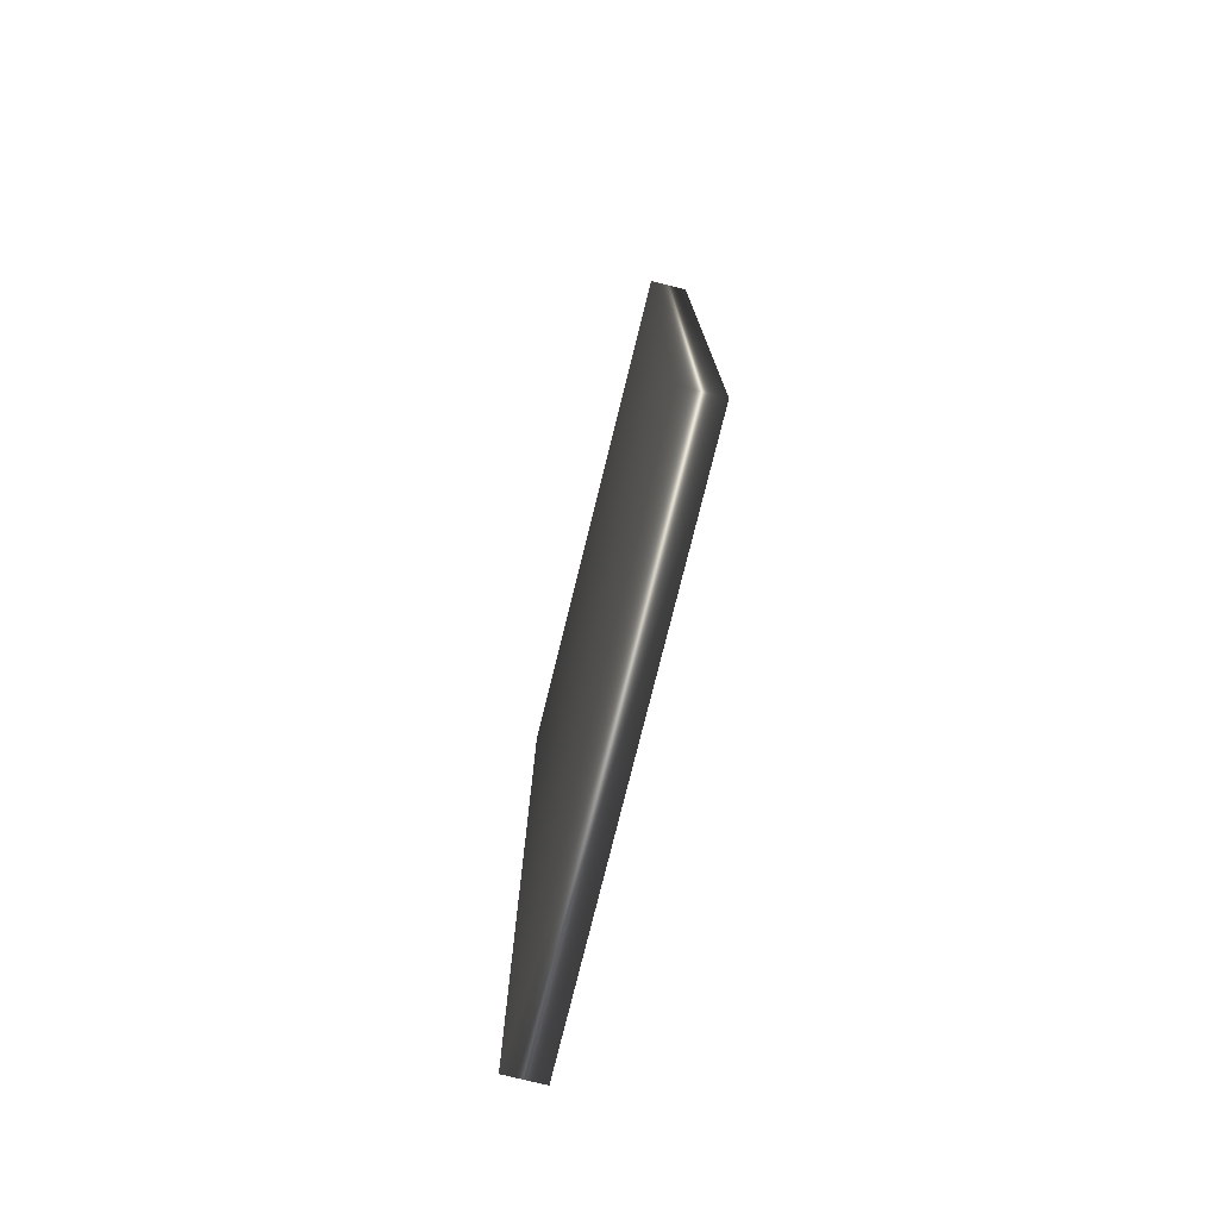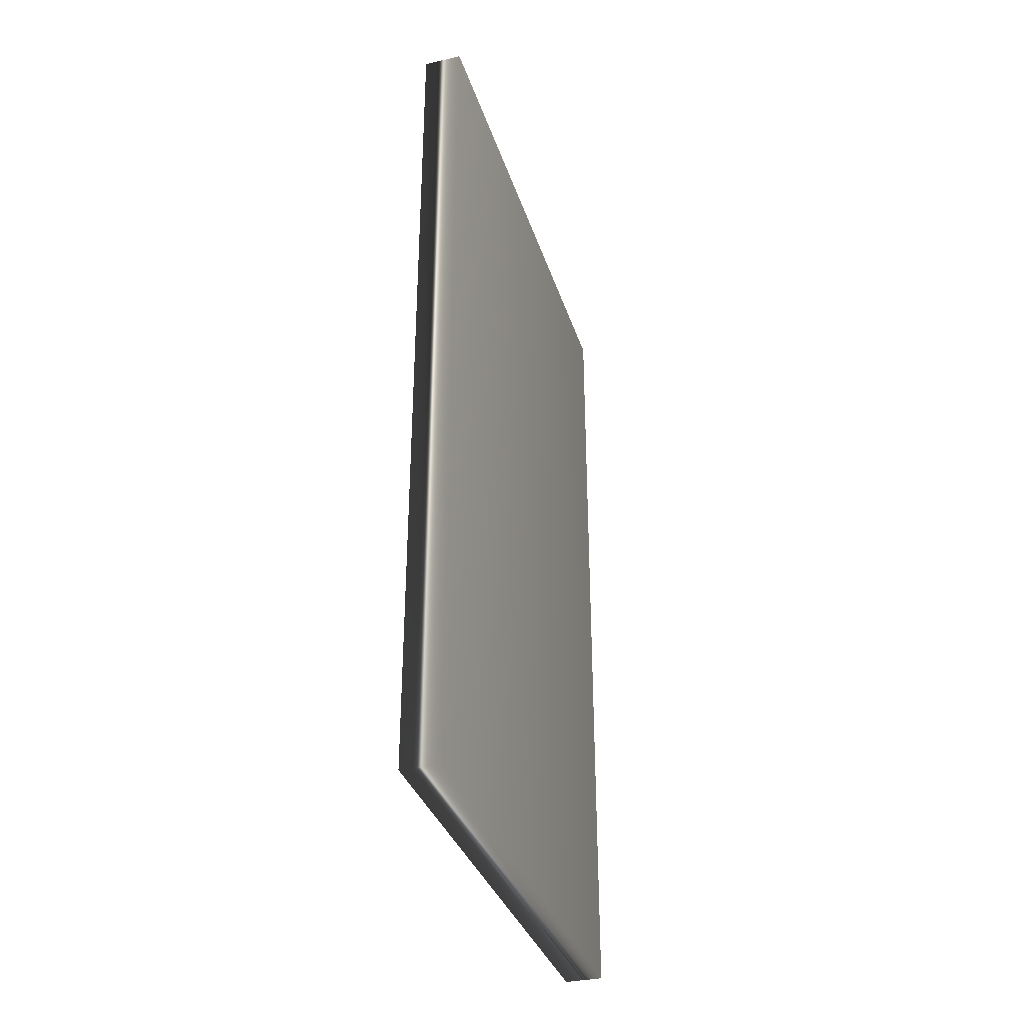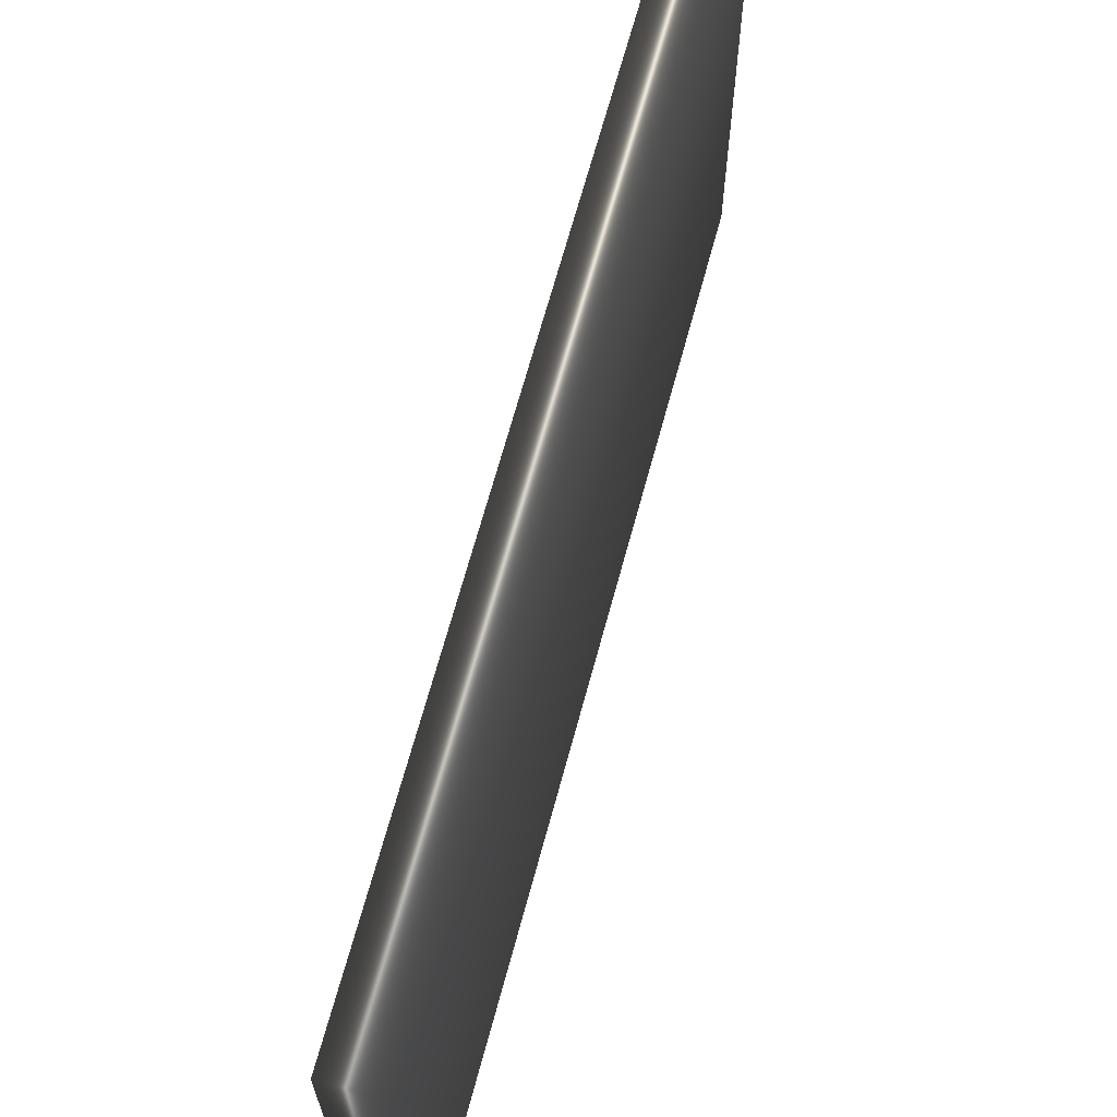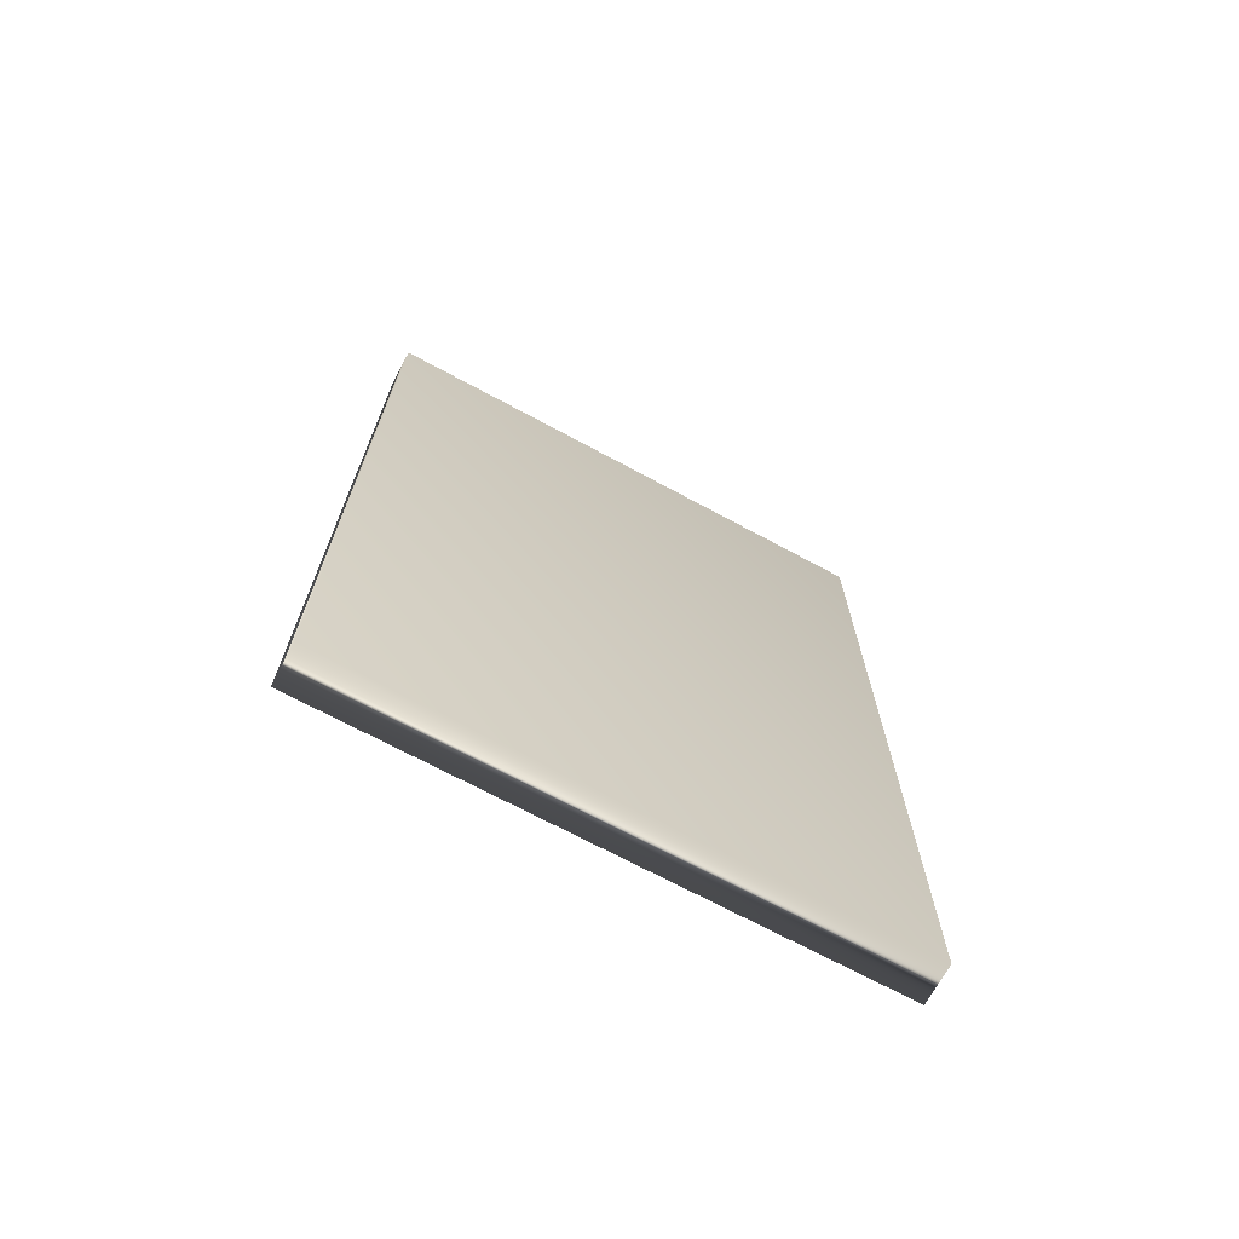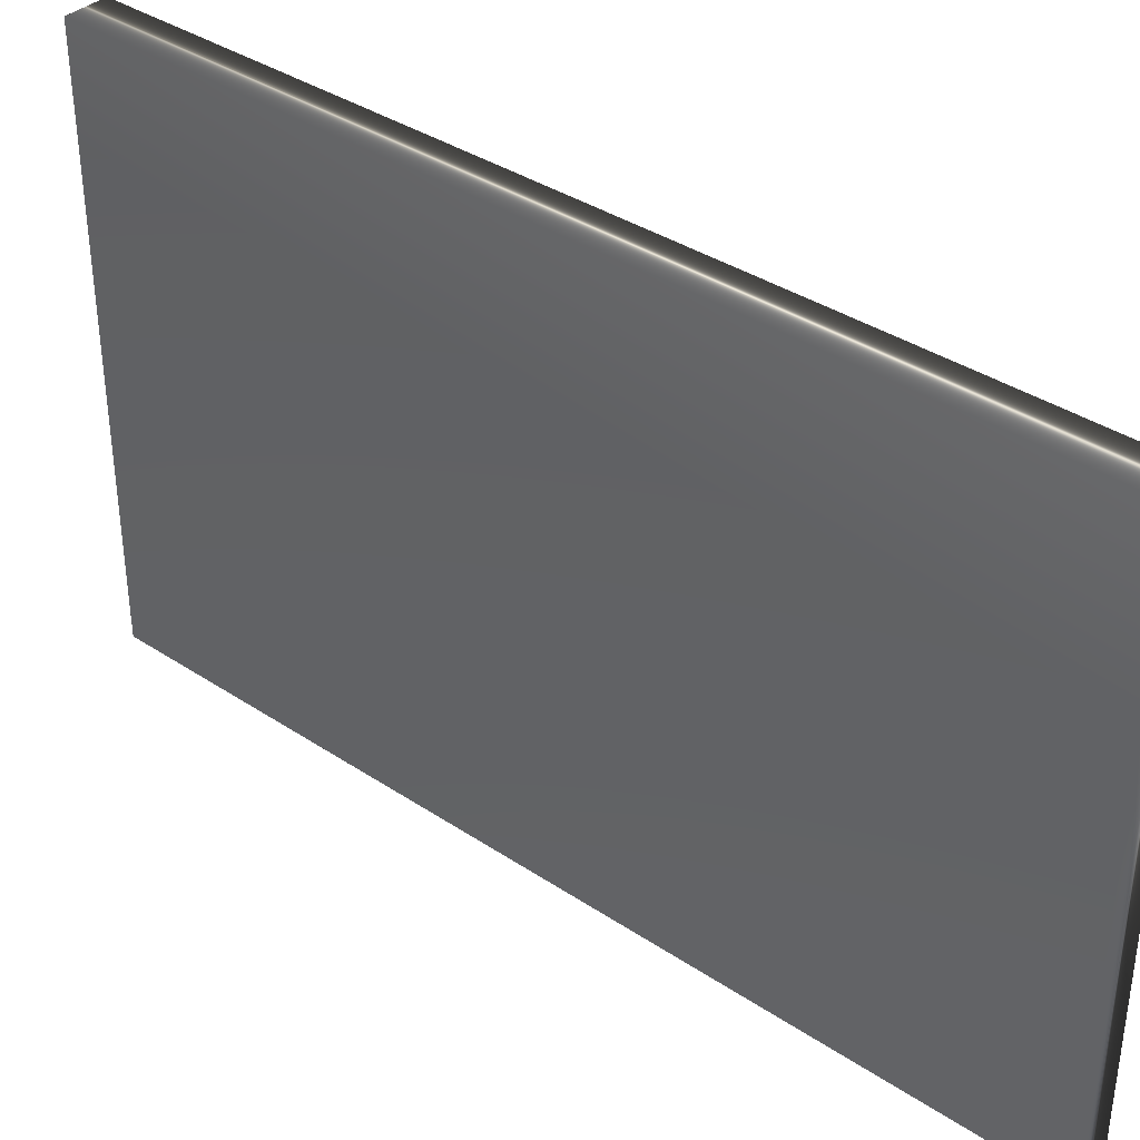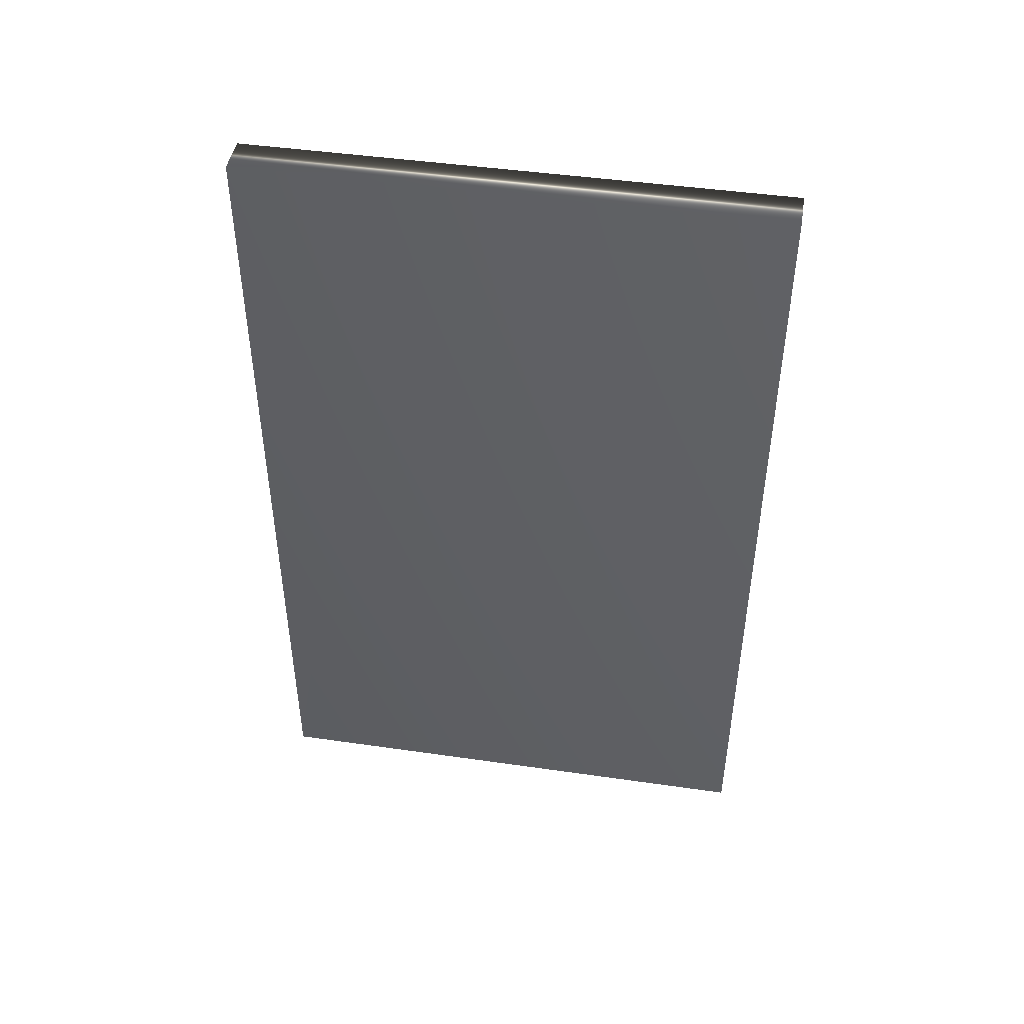
<metadata>
{"format":"obj","ext":"obj","renderer":"f3d","projection":"perspective","resolution":1024,"background":"white","views":[{"elev":-76.6,"azim":166.1,"up":"+Z"},{"elev":-34.4,"azim":16.8,"up":"+Z"},{"elev":67.0,"azim":15.1,"up":"+Y"},{"elev":-69.8,"azim":-118.4,"up":"+Z"},{"elev":36.9,"azim":130.7,"up":"+Y"},{"elev":45.7,"azim":99.4,"up":"+Z"}]}
</metadata>
<code>
v 0.5499 -7.5 113.5
v 0.5499 -25.75 113.5
v -0.7835 -7.5 113.5
v -0.7835 -25.75 113.5
v -0.7835 -25.75 143.3
v -0.7835 -7.5 143.3
v 0.5499 -7.5 143.3
v 0.5499 -25.75 143.3
f 1 2 3
f 3 2 4
f 5 6 4
f 4 6 3
f 7 1 6
f 6 1 3
f 2 8 4
f 4 8 5
f 2 1 8
f 8 1 7
f 8 7 5
f 5 7 6

</code>
